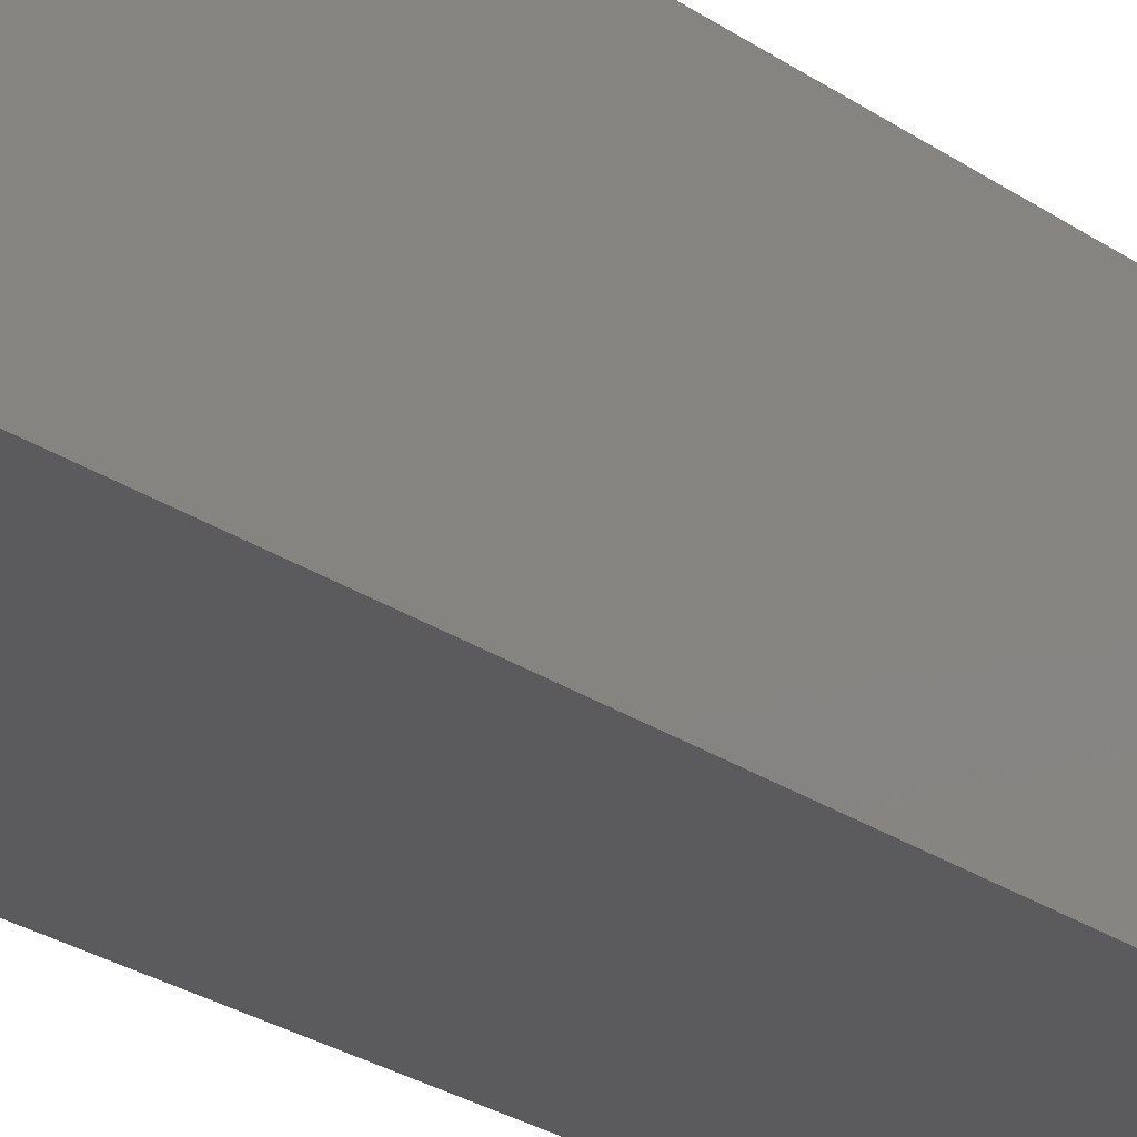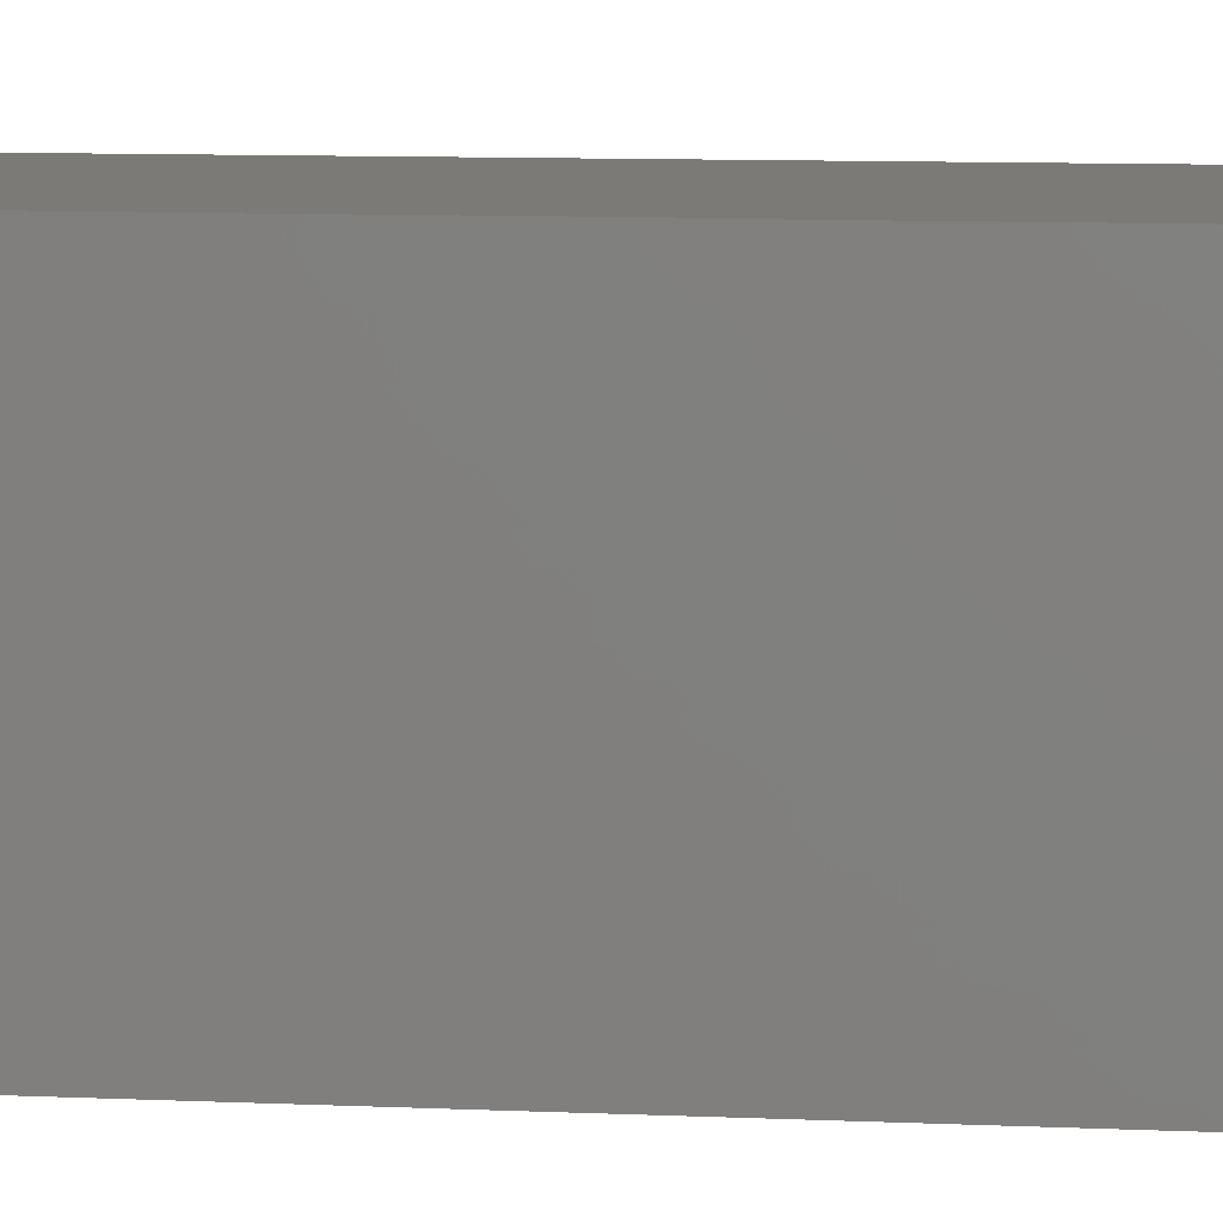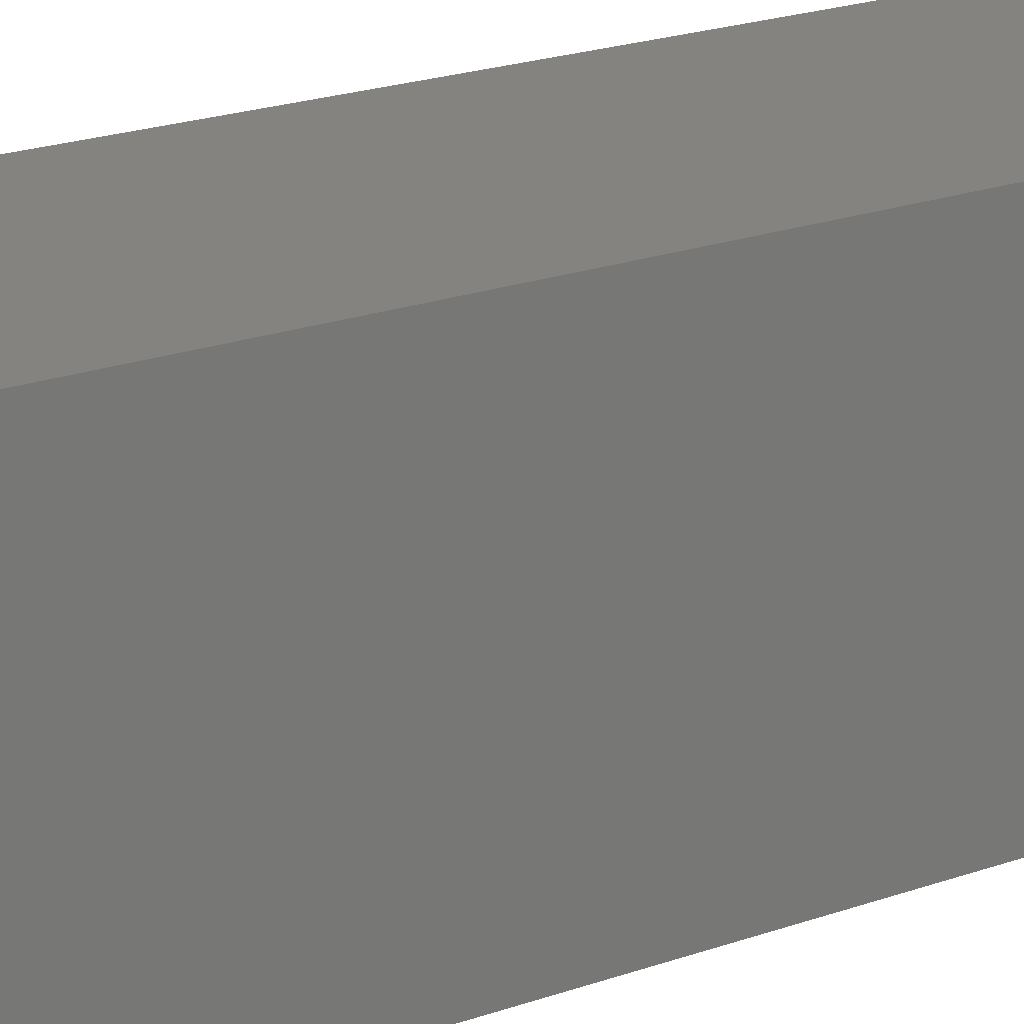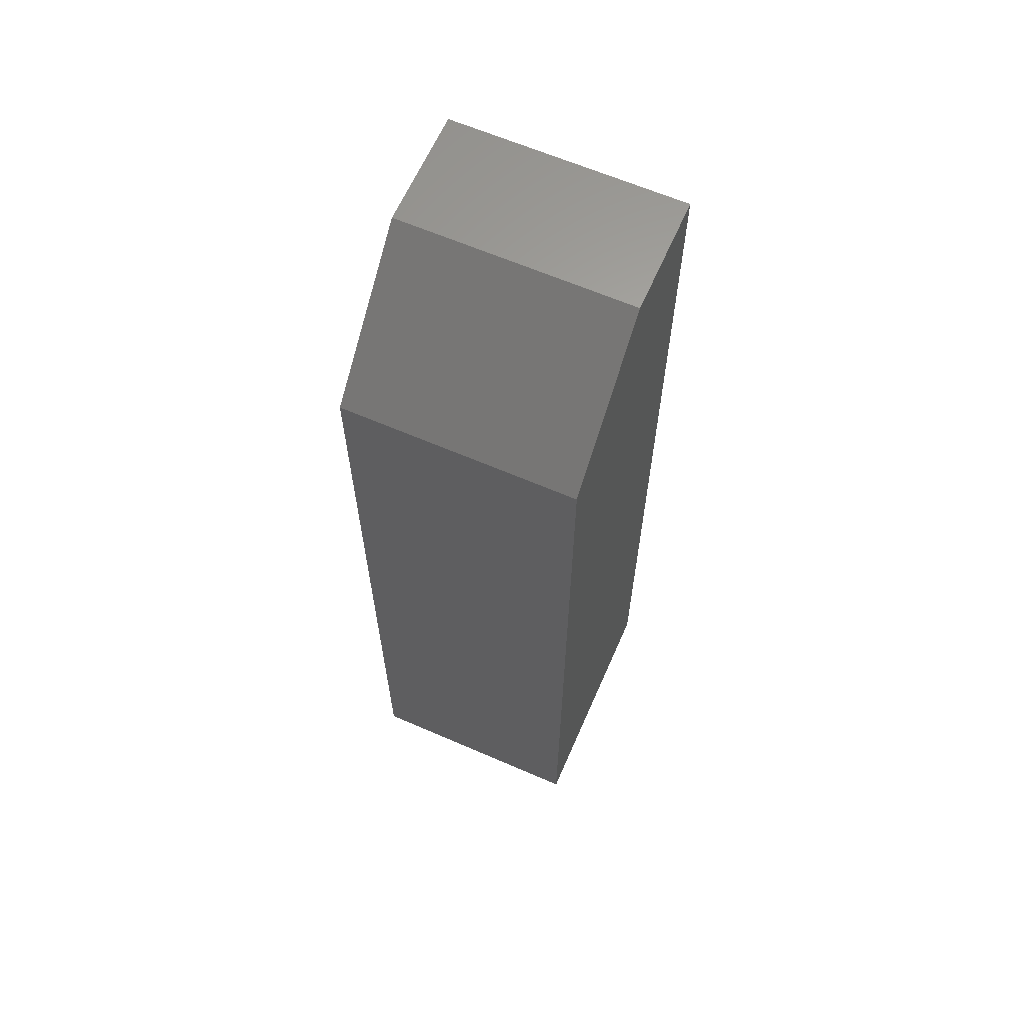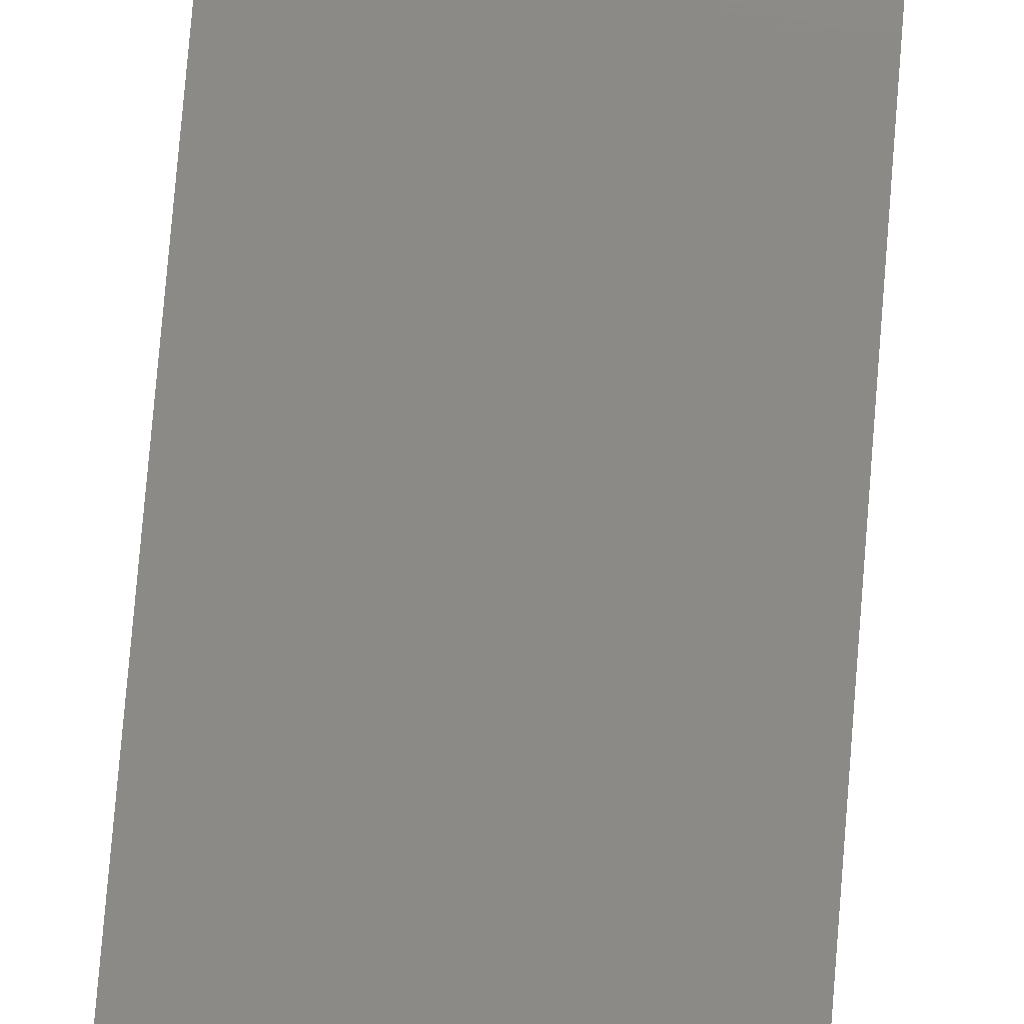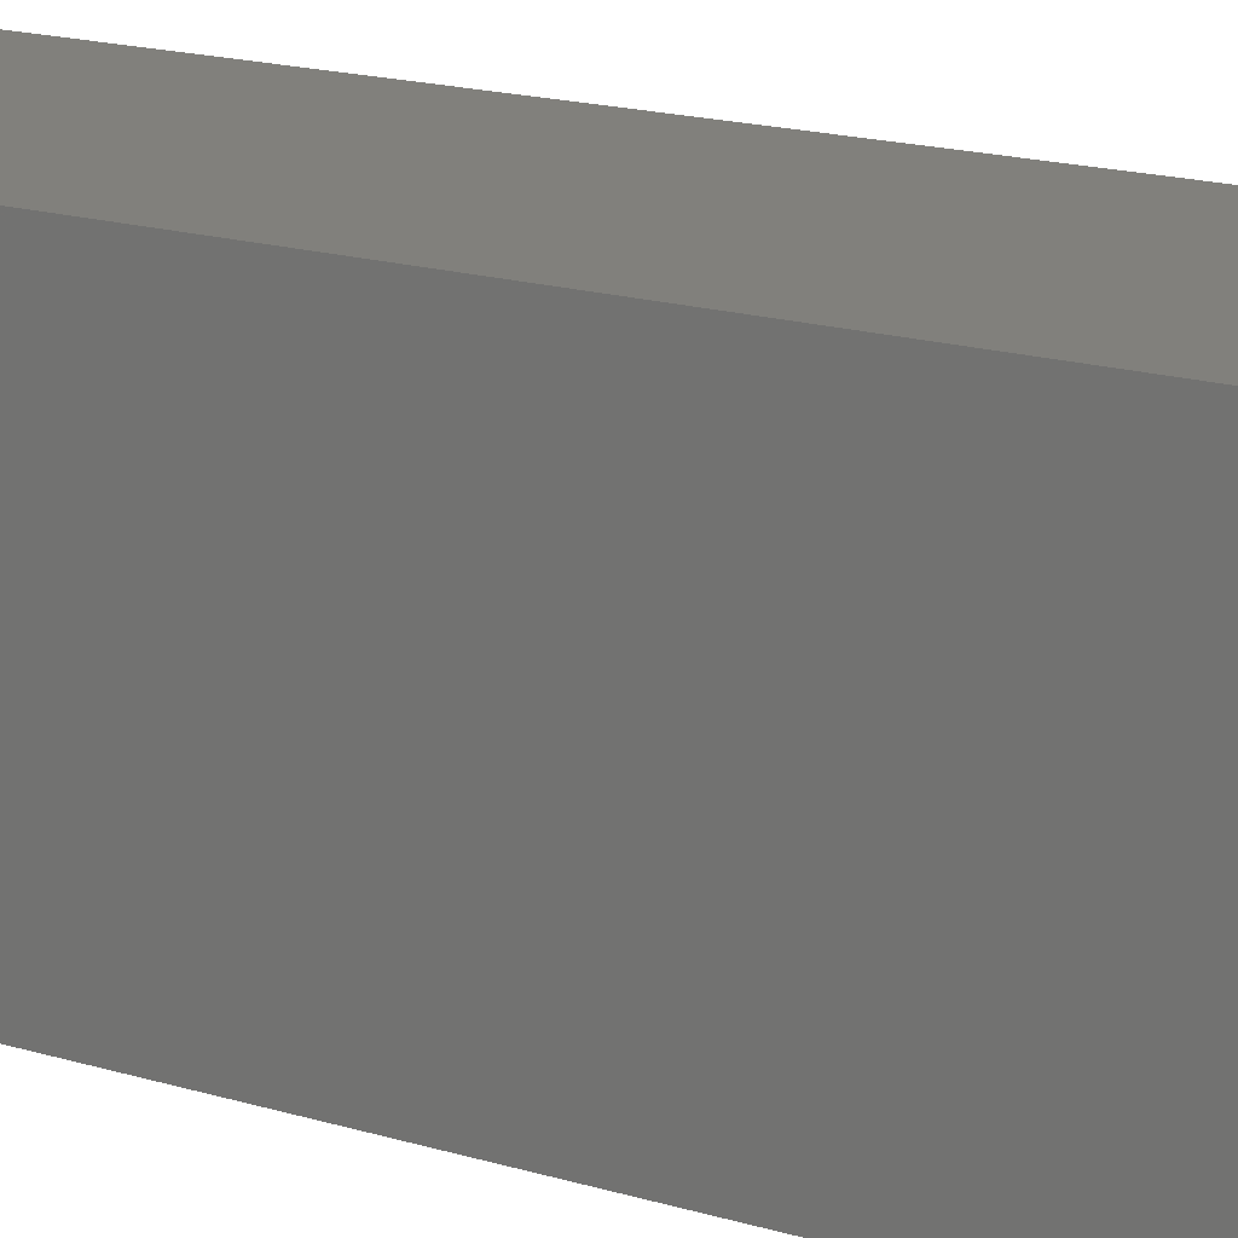
<metadata>
{"format":"stl","ext":"stl","renderer":"f3d","projection":"perspective","resolution":1024,"background":"white","views":[{"elev":-26.9,"azim":43.6,"up":"+Y"},{"elev":7.7,"azim":-81.7,"up":"+Y"},{"elev":18.4,"azim":53.8,"up":"+Y"},{"elev":63.5,"azim":-156.3,"up":"+Z"},{"elev":78.7,"azim":-175.3,"up":"+Y"},{"elev":14.0,"azim":126.7,"up":"+Y"}]}
</metadata>
<code>
# stl→obj: 10 verts, 16 faces
v 0 0 0.75
v 0.185 0 0.75
v 0 0.09375 0.75
v 0.185 0.09375 0.75
v 0 0.1953 0
v 0 0 0
v 0 0.1953 0.6484
v 0.185 0.1953 0
v 0.185 0.1953 0.6484
v 0.185 0 0
f 1 2 3
f 3 2 4
f 5 6 7
f 7 6 1
f 7 1 3
f 8 5 9
f 9 5 7
f 10 8 2
f 2 8 9
f 2 9 4
f 4 9 3
f 3 9 7
f 6 5 10
f 10 5 8
f 6 10 1
f 1 10 2

</code>
